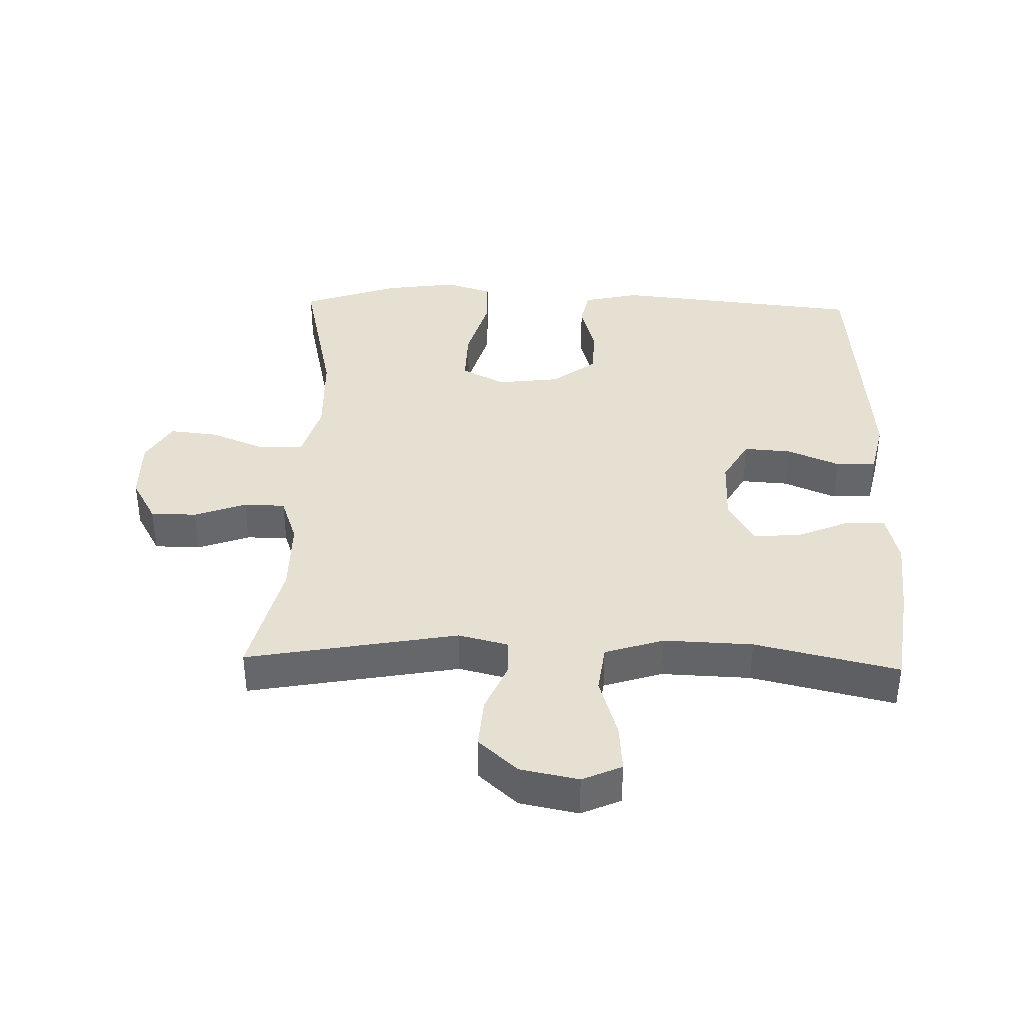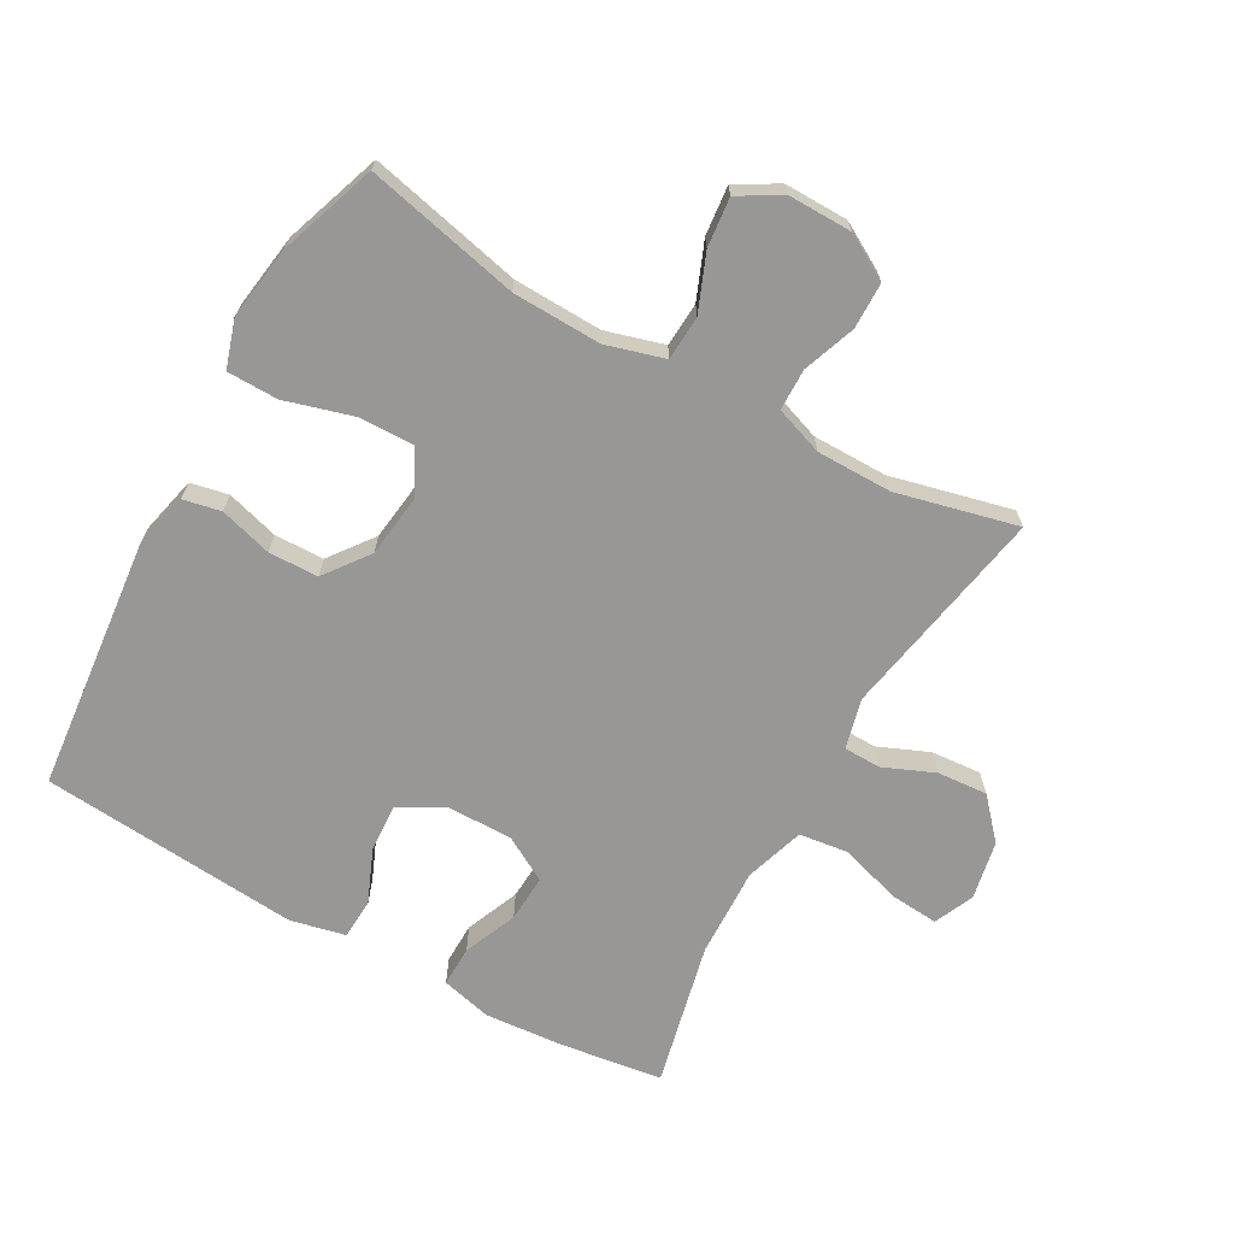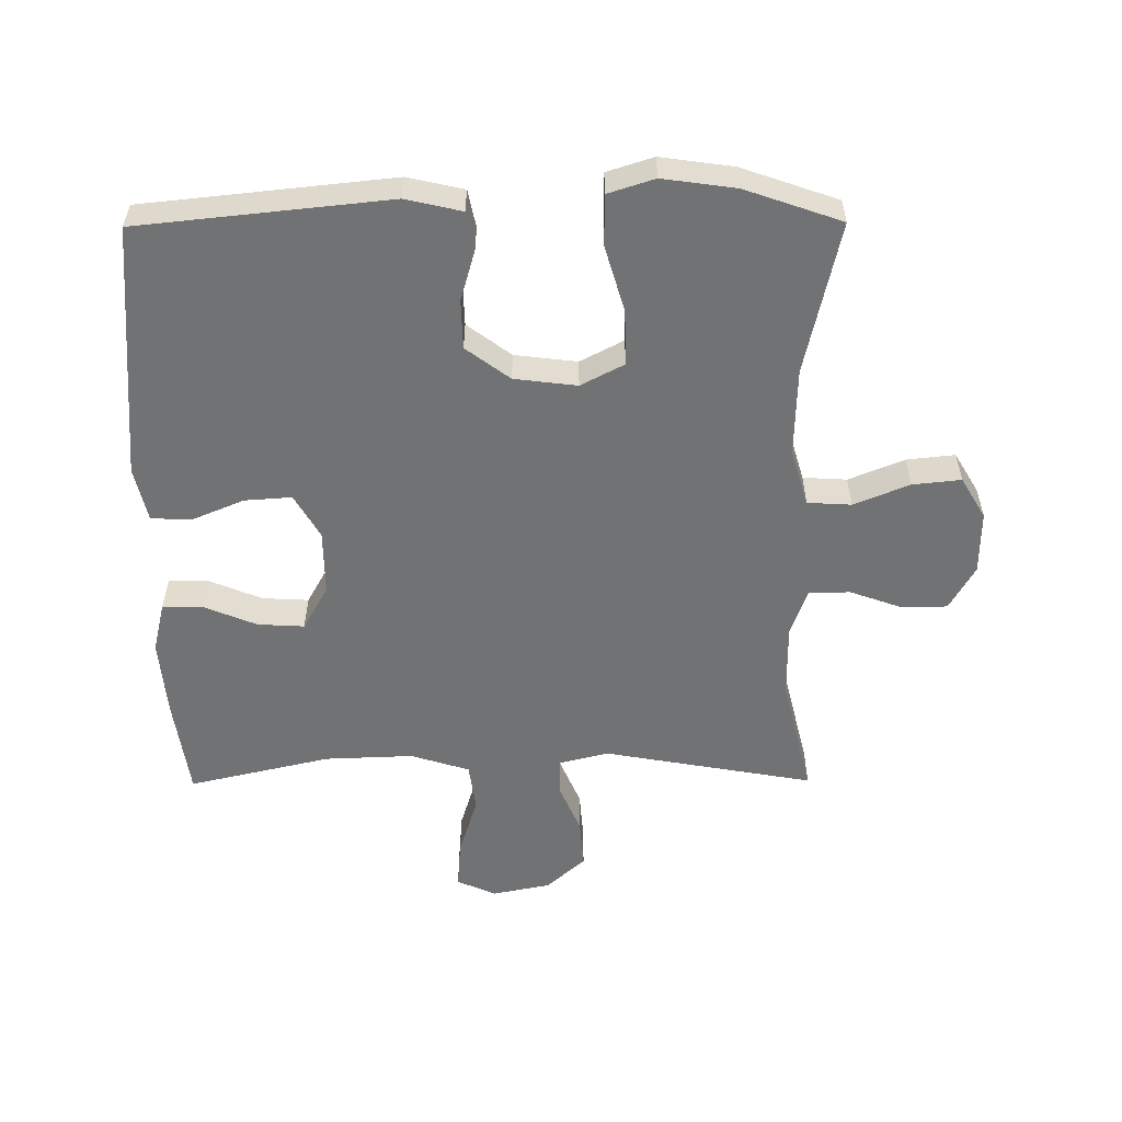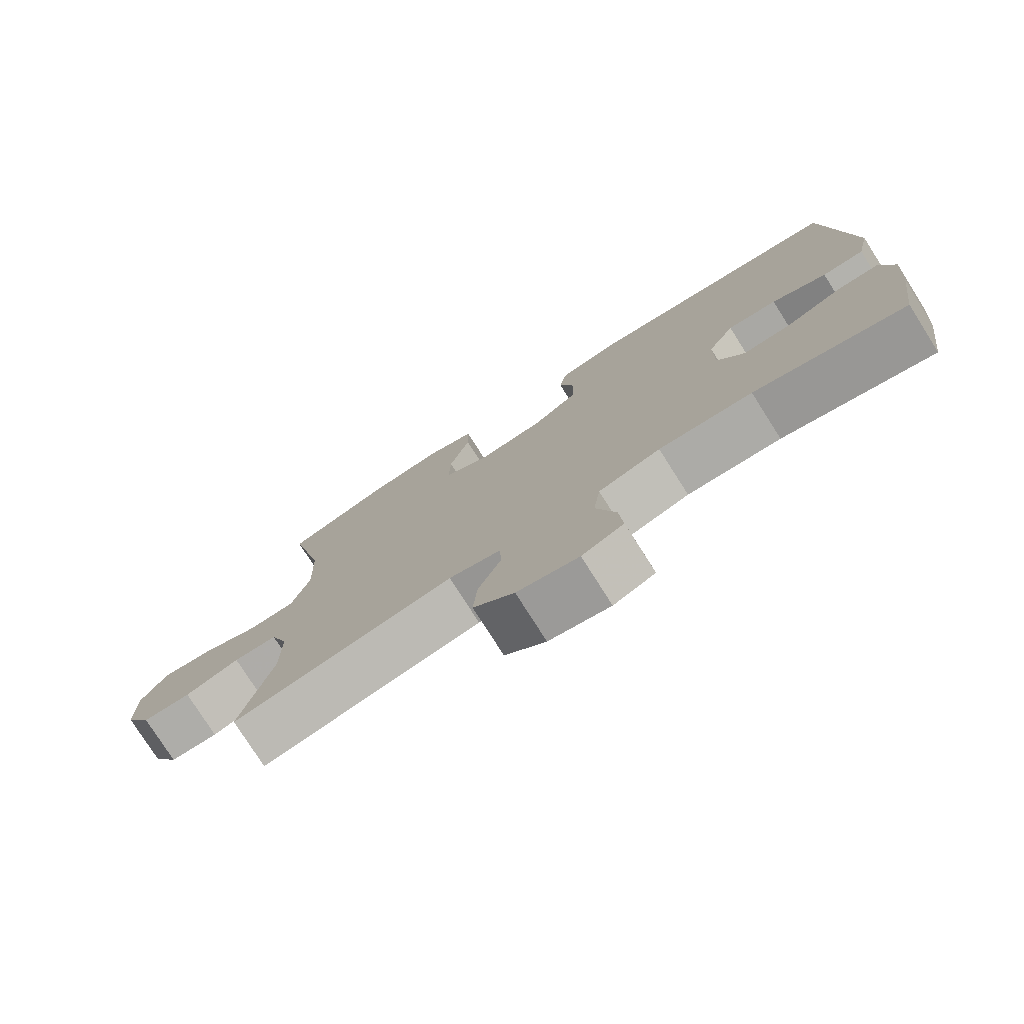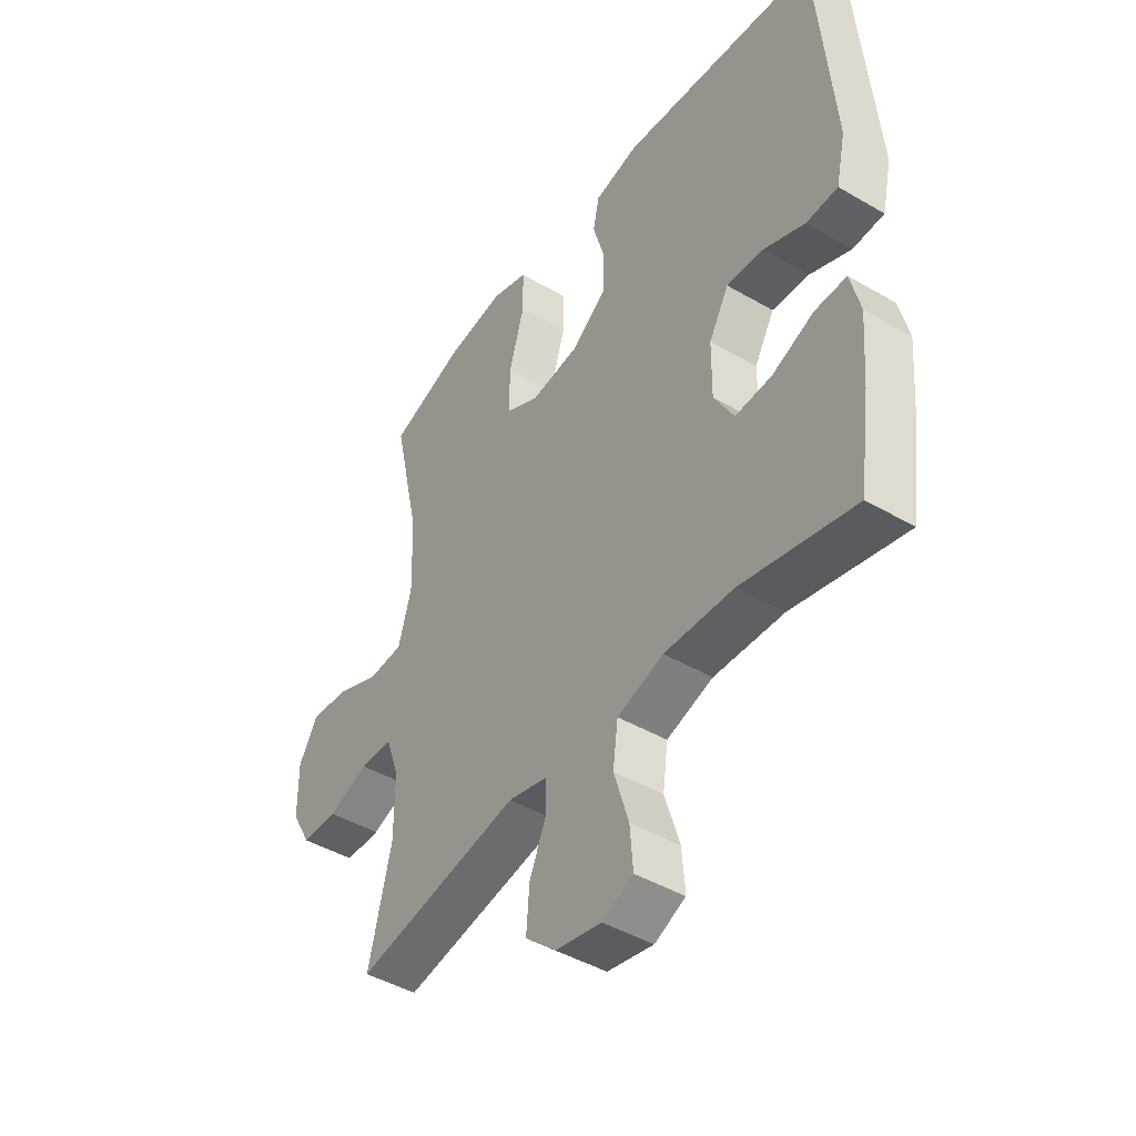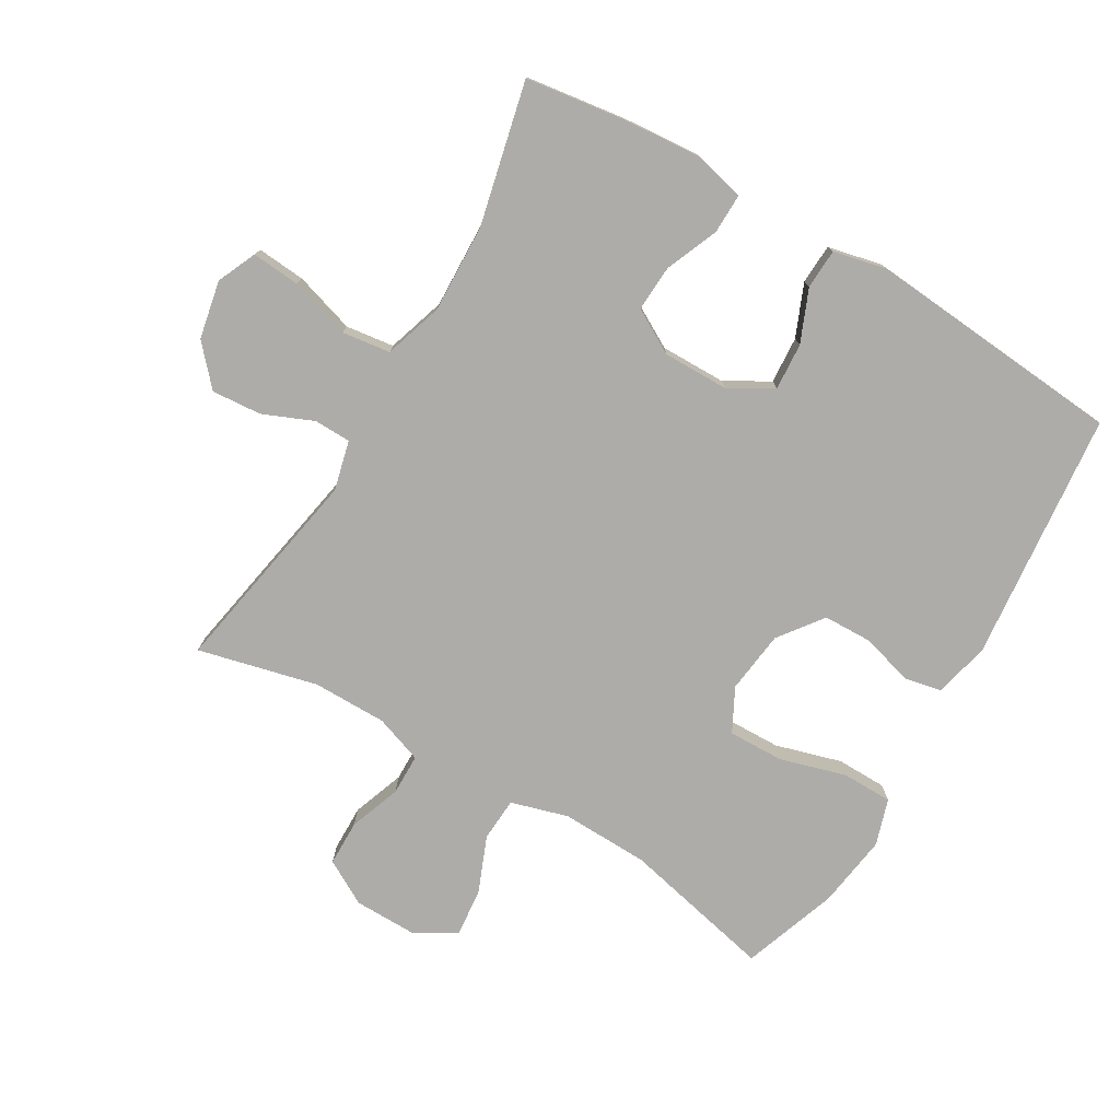
<metadata>
{"format":"obj","ext":"obj","renderer":"f3d","projection":"perspective","resolution":1024,"background":"white","views":[{"elev":38.4,"azim":-178.4,"up":"+Y"},{"elev":-68.3,"azim":60.7,"up":"+Y"},{"elev":-55.5,"azim":0.4,"up":"+Y"},{"elev":-77.6,"azim":-147.6,"up":"+Z"},{"elev":-44.7,"azim":-124.2,"up":"+Z"},{"elev":-76.9,"azim":-120.5,"up":"+Y"}]}
</metadata>
<code>
v 0.5 0.07 -0.5
v 0.174 0.07 -0.441
v 0.097 0.07 -0.46
v 0.096 0.07 -0.517
v 0.129 0.07 -0.595
v 0.135 0.07 -0.672
v 0.075 0.07 -0.726
v -0.015 0.07 -0.744
v -0.076 0.07 -0.717
v -0.07 0.07 -0.642
v -0.041 0.07 -0.548
v -0.051 0.07 -0.473
v -0.142 0.07 -0.444
v -0.279 0.07 -0.449
v -0.5 0.07 -0.5
v -0.522 0.07 -0.344
v -0.532 0.07 -0.223
v -0.513 0.07 -0.145
v -0.451 0.07 -0.146
v -0.369 0.07 -0.18
v -0.297 0.07 -0.184
v -0.258 0.07 -0.115
v -0.259 0.07 -0.014
v -0.298 0.07 0.054
v -0.371 0.07 0.049
v -0.452 0.07 0.015
v -0.514 0.07 0.018
v -0.533 0.07 0.102
v -0.5 0.07 0.5
v -0.113 0.07 0.54
v -0.026 0.07 0.52
v -0.014 0.07 0.462
v -0.037 0.07 0.382
v -0.035 0.07 0.306
v 0.033 0.07 0.255
v 0.13 0.07 0.243
v 0.197 0.07 0.278
v 0.195 0.07 0.364
v 0.165 0.07 0.467
v 0.166 0.07 0.545
v 0.238 0.07 0.568
v 0.351 0.07 0.552
v 0.5 0.07 0.5
v 0.447 0.07 0.264
v 0.443 0.07 0.128
v 0.469 0.07 0.039
v 0.537 0.07 0.035
v 0.623 0.07 0.07
v 0.698 0.07 0.078
v 0.736 0.07 0.014
v 0.735 0.07 -0.084
v 0.696 0.07 -0.153
v 0.625 0.07 -0.154
v 0.545 0.07 -0.125
v 0.481 0.07 -0.126
v 0.455 0.07 -0.2
v 0.455 0.07 -0.315
v 0.5 0 -0.5
v 0.174 0 -0.441
v 0.097 0 -0.46
v 0.096 0 -0.517
v 0.129 0 -0.595
v 0.135 0 -0.672
v 0.075 0 -0.726
v -0.015 0 -0.744
v -0.076 0 -0.717
v -0.07 0 -0.642
v -0.041 0 -0.548
v -0.051 0 -0.473
v -0.142 0 -0.444
v -0.279 0 -0.449
v -0.5 0 -0.5
v -0.522 0 -0.344
v -0.532 0 -0.223
v -0.513 0 -0.145
v -0.451 0 -0.146
v -0.369 0 -0.18
v -0.297 0 -0.184
v -0.258 0 -0.115
v -0.259 0 -0.014
v -0.298 0 0.054
v -0.371 0 0.049
v -0.452 0 0.015
v -0.514 0 0.018
v -0.533 0 0.102
v -0.5 0 0.5
v -0.113 0 0.54
v -0.026 0 0.52
v -0.014 0 0.462
v -0.037 0 0.382
v -0.035 0 0.306
v 0.033 0 0.255
v 0.13 0 0.243
v 0.197 0 0.278
v 0.195 0 0.364
v 0.165 0 0.467
v 0.166 0 0.545
v 0.238 0 0.568
v 0.351 0 0.552
v 0.5 0 0.5
v 0.447 0 0.264
v 0.443 0 0.128
v 0.469 0 0.039
v 0.537 0 0.035
v 0.623 0 0.07
v 0.698 0 0.078
v 0.736 0 0.014
v 0.735 0 -0.084
v 0.696 0 -0.153
v 0.625 0 -0.154
v 0.545 0 -0.125
v 0.481 0 -0.126
v 0.455 0 -0.2
v 0.455 0 -0.315
f 52 53 54
f 51 52 54
f 50 51 54
f 49 50 54
f 48 49 54
f 47 48 54
f 46 47 54 55
f 45 46 55 56
f 42 43 44
f 41 42 44
f 40 41 44
f 39 40 44
f 38 39 44
f 37 38 44 45
f 45 56 57
f 37 45 57
f 36 37 57
f 31 32 33
f 30 31 33
f 29 30 33
f 28 29 33
f 27 28 33
f 26 27 33
f 25 26 33
f 24 25 33 34
f 23 24 34 35
f 18 19 20
f 17 18 20
f 16 17 20
f 15 16 20
f 14 15 20
f 13 14 20 21
f 12 13 21 22
f 9 10 11
f 8 9 11
f 7 8 11
f 6 7 11
f 5 6 11
f 4 5 11
f 3 4 11 12
f 35 36 57
f 23 35 57
f 22 23 57
f 12 22 57
f 3 12 57
f 2 3 57
f 1 2 57
f 111 110 109
f 111 109 108
f 111 108 107
f 111 107 106
f 111 106 105
f 111 105 104
f 112 111 104 103
f 113 112 103 102
f 101 100 99
f 101 99 98
f 101 98 97
f 101 97 96
f 101 96 95
f 102 101 95 94
f 114 113 102
f 114 102 94
f 114 94 93
f 90 89 88
f 90 88 87
f 90 87 86
f 90 86 85
f 90 85 84
f 90 84 83
f 90 83 82
f 91 90 82 81
f 92 91 81 80
f 77 76 75
f 77 75 74
f 77 74 73
f 77 73 72
f 77 72 71
f 78 77 71 70
f 79 78 70 69
f 68 67 66
f 68 66 65
f 68 65 64
f 68 64 63
f 68 63 62
f 68 62 61
f 69 68 61 60
f 114 93 92
f 114 92 80
f 114 80 79
f 114 79 69
f 114 69 60
f 114 60 59
f 114 59 58
f 1 58 59 2
f 2 59 60 3
f 3 60 61 4
f 4 61 62 5
f 5 62 63 6
f 6 63 64 7
f 7 64 65 8
f 8 65 66 9
f 9 66 67 10
f 10 67 68 11
f 11 68 69 12
f 12 69 70 13
f 13 70 71 14
f 14 71 72 15
f 15 72 73 16
f 16 73 74 17
f 17 74 75 18
f 18 75 76 19
f 19 76 77 20
f 20 77 78 21
f 21 78 79 22
f 22 79 80 23
f 23 80 81 24
f 24 81 82 25
f 25 82 83 26
f 26 83 84 27
f 27 84 85 28
f 28 85 86 29
f 29 86 87 30
f 30 87 88 31
f 31 88 89 32
f 32 89 90 33
f 33 90 91 34
f 34 91 92 35
f 35 92 93 36
f 36 93 94 37
f 37 94 95 38
f 38 95 96 39
f 39 96 97 40
f 40 97 98 41
f 41 98 99 42
f 42 99 100 43
f 43 100 101 44
f 44 101 102 45
f 45 102 103 46
f 46 103 104 47
f 47 104 105 48
f 48 105 106 49
f 49 106 107 50
f 50 107 108 51
f 51 108 109 52
f 52 109 110 53
f 53 110 111 54
f 54 111 112 55
f 55 112 113 56
f 56 113 114 57
f 57 114 58 1

</code>
